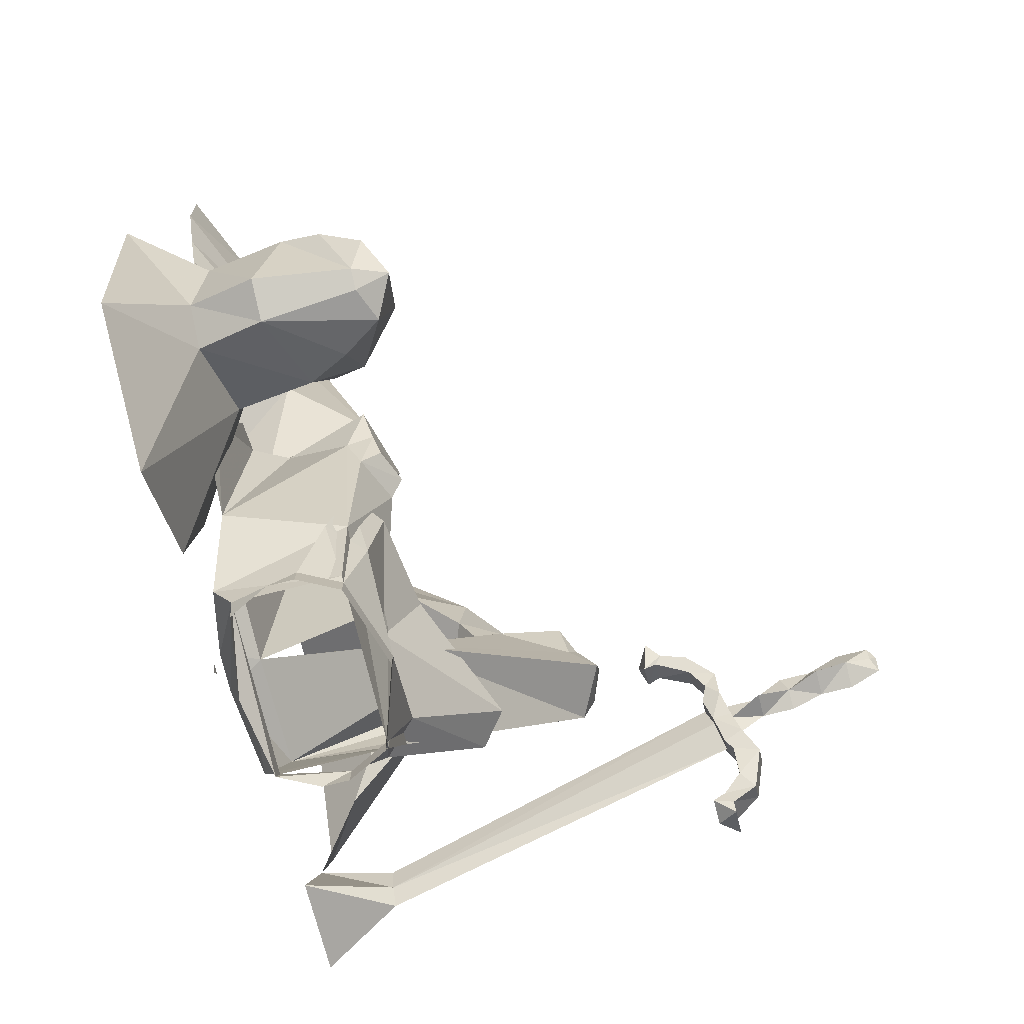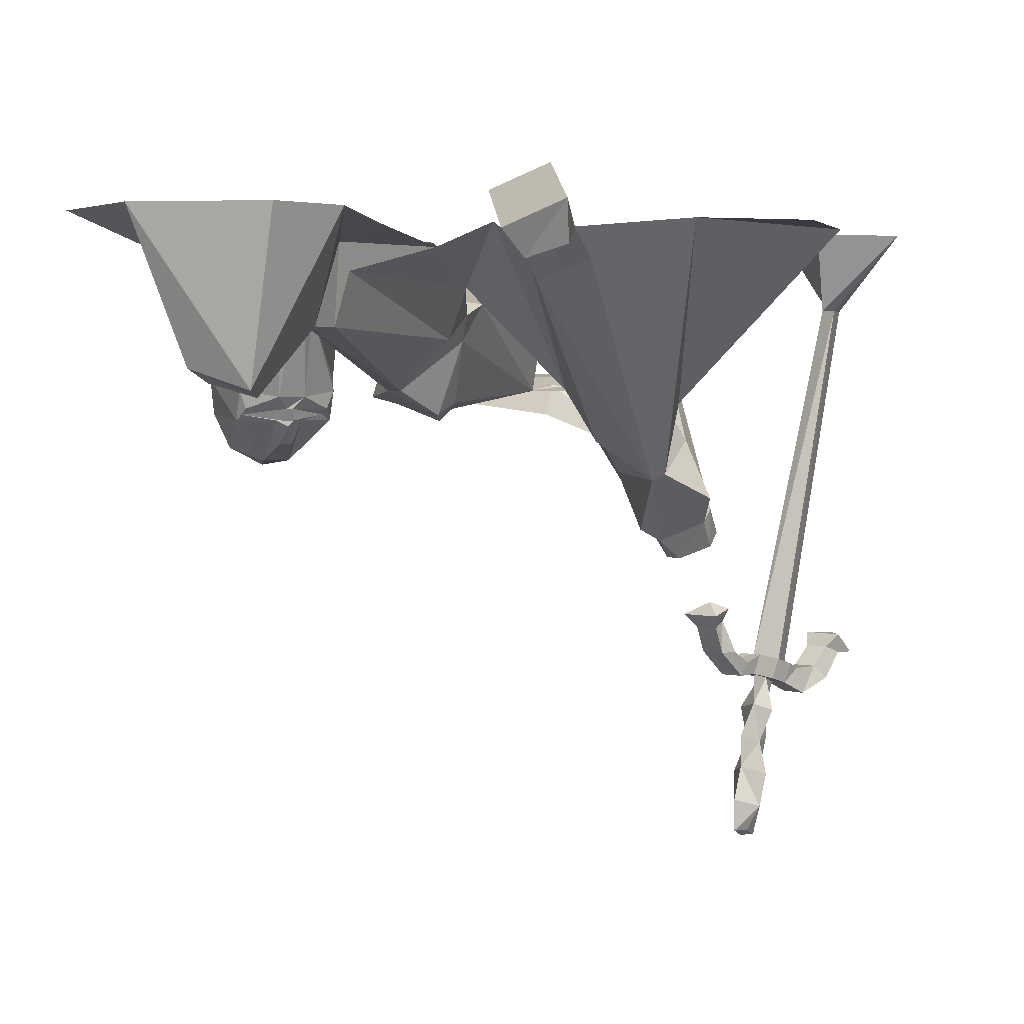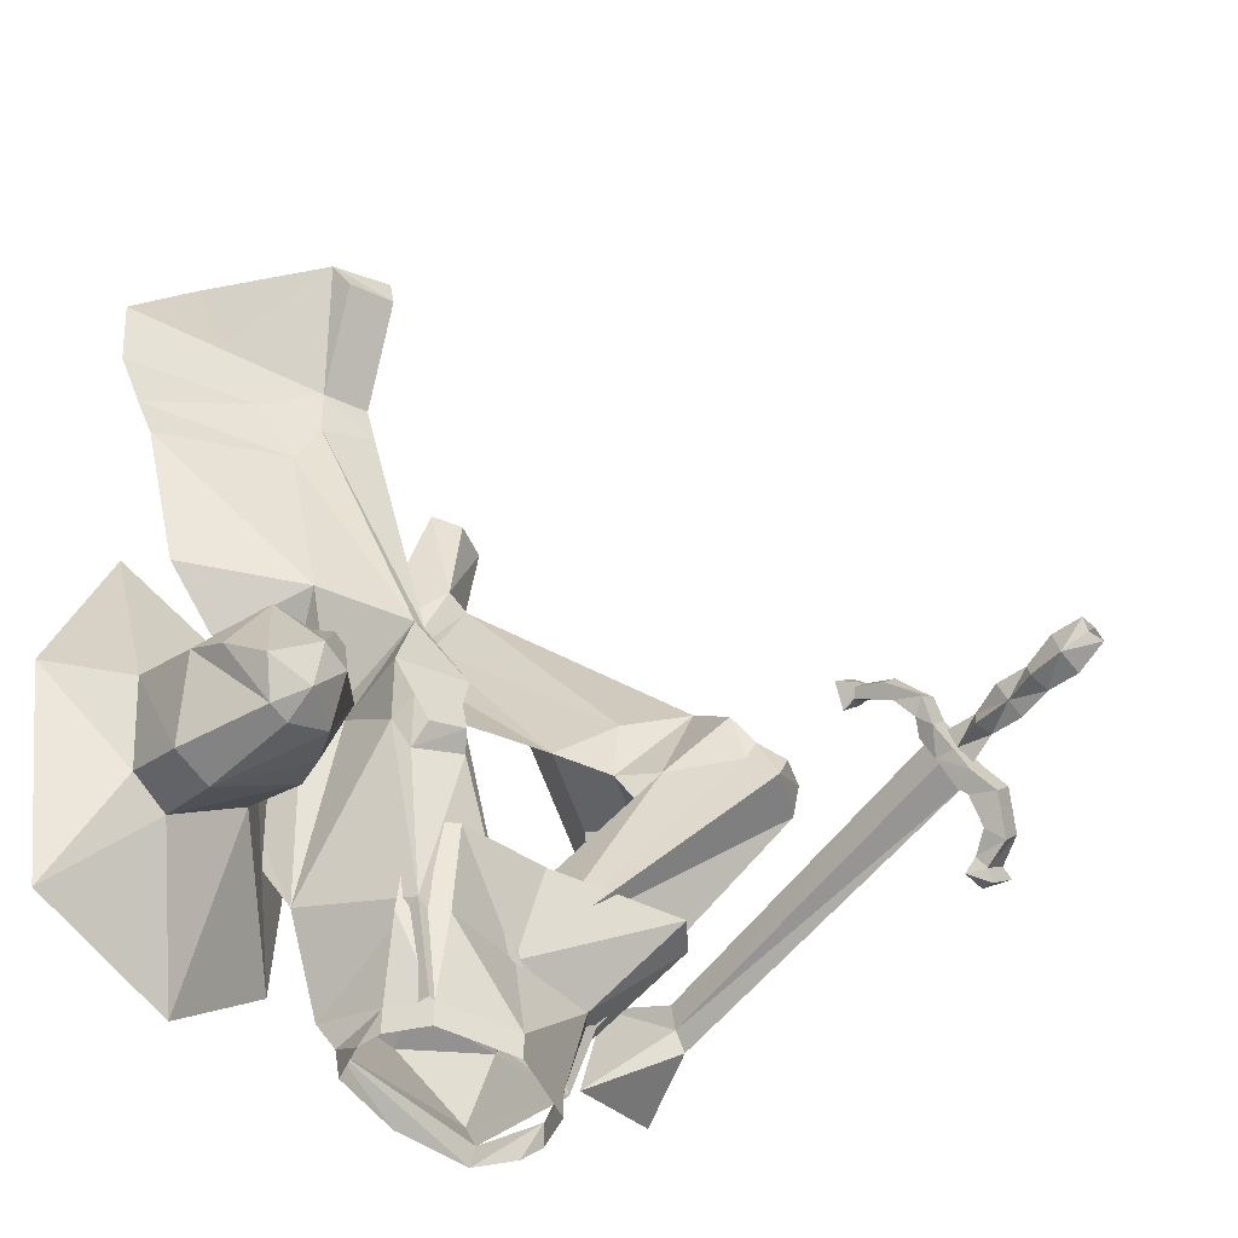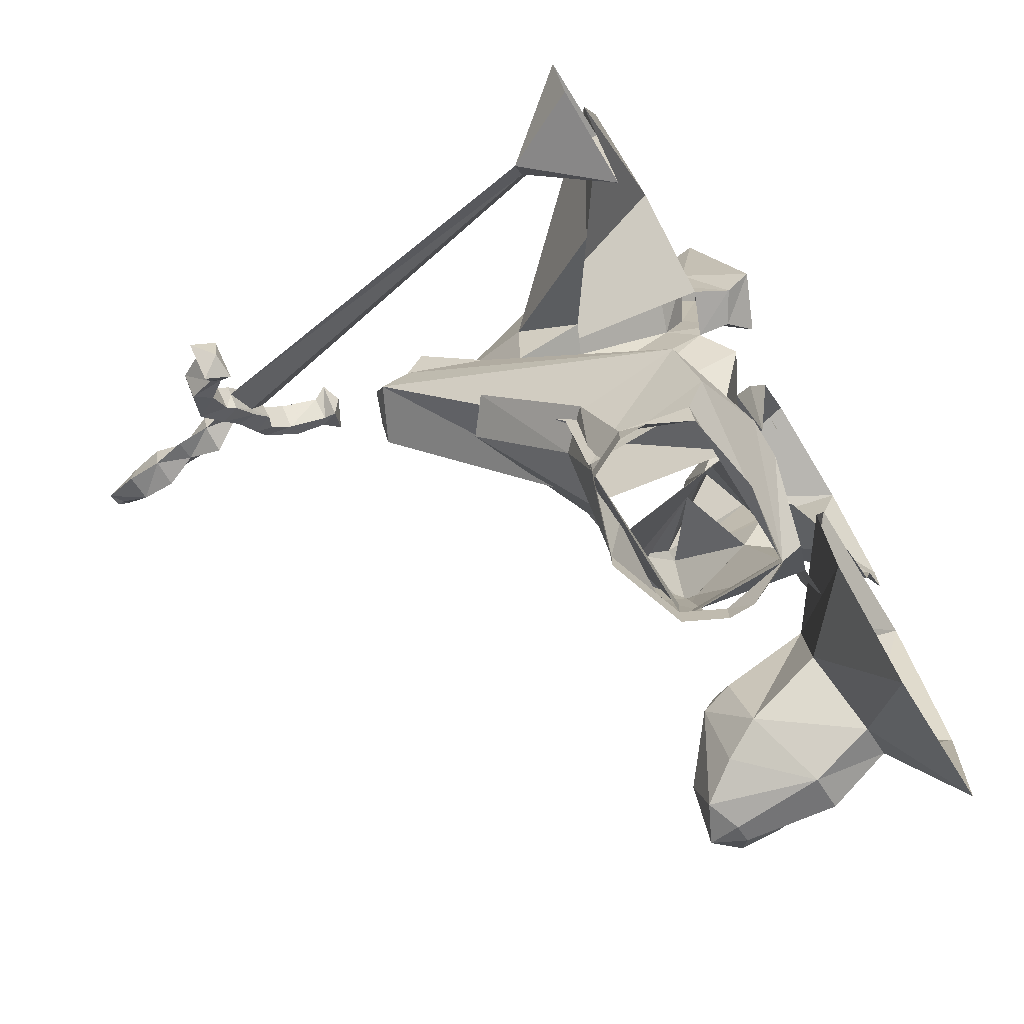
<metadata>
{"format":"obj","ext":"obj","renderer":"f3d","projection":"perspective","resolution":1024,"background":"white","views":[{"elev":-77.4,"azim":104.0,"up":"+Y"},{"elev":2.7,"azim":-175.3,"up":"+Z"},{"elev":-47.0,"azim":130.5,"up":"+Y"},{"elev":-73.1,"azim":-58.8,"up":"+Y"}]}
</metadata>
<code>
v -0.2578 -0.4375 -0.5547
v -0.2656 -0.4609 -0.5234
v -0.25 -0.4609 -0.5625
v -0.25 -0.4531 -0.6016
v -0.25 -0.4219 -0.5938
v -0.2812 -0.4219 -0.6016
v -0.2891 -0.4297 -0.5625
v -0.2812 -0.4453 -0.5234
v -0.2578 -0.4375 -0.5156
v -0.2734 -0.4453 -0.4766
v -0.2578 -0.4766 -0.4844
v -0.2891 -0.4688 -0.4844
v -0.2891 -0.4688 -0.5234
v -0.2812 -0.4609 -0.5625
v -0.2812 -0.4609 -0.6016
v -0.2734 -0.4453 -0.6406
v -0.2578 -0.4375 -0.6328
v -0.25 -0.4219 -0.6328
v -0.2656 -0.4297 -0.6328
v -0.2969 -0.4453 -0.4844
v -0.375 -0.5469 0.01562
v -0.2734 -0.4453 -0.4141
v -0.3047 -0.4609 -0.4219
v -0.3125 -0.4922 -0.4297
v -0.3828 -0.5781 0.01562
v -0.4531 -0.5156 0.1094
v -0.3594 -0.5234 0.01562
v -0.3672 -0.5547 0.01562
v -0.2812 -0.4766 -0.4219
v -0.2578 -0.4531 -0.4141
v -0.2422 -0.4375 -0.4219
v -0.2656 -0.4141 -0.4219
v -0.2812 -0.4375 -0.4141
v -0.2734 -0.4297 -0.4375
v -0.2969 -0.4531 -0.4453
v -0.3125 -0.4766 -0.4531
v -0.3203 -0.4844 -0.4297
v -0.3281 -0.5 -0.4375
v -0.3047 -0.5156 -0.4375
v -0.2969 -0.5078 -0.4297
v -0.3125 -0.625 0.1094
v -0.4297 -0.6094 0.1094
v -0.2578 -0.4375 -0.6406
v -0.25 -0.4531 -0.4375
v -0.2344 -0.4219 -0.4375
v -0.2734 -0.4766 -0.4219
v -0.2734 -0.4766 -0.4453
v -0.2891 -0.5 -0.4531
v -0.3125 -0.5234 -0.4688
v -0.3359 -0.5 -0.4688
v -0.2578 -0.4062 -0.4375
v -0.2109 -0.3984 -0.4062
v -0.2266 -0.4141 -0.4062
v -0.25 -0.3906 -0.4062
v -0.2344 -0.375 -0.4062
v -0.2031 -0.3906 -0.375
v -0.2109 -0.3984 -0.3672
v -0.2344 -0.3828 -0.3672
v -0.2266 -0.3672 -0.375
v -0.1875 -0.3828 -0.3594
v -0.2109 -0.4062 -0.3516
v -0.2422 -0.375 -0.3516
v -0.2266 -0.3516 -0.3594
v -0.2188 -0.375 -0.3438
v -0.2812 -0.4688 -0.4453
v -0.2969 -0.4844 -0.4531
v -0.2891 -0.4609 -0.4453
v -0.2734 -0.4453 -0.4375
v -0.3281 -0.5469 -0.4375
v -0.3438 -0.5625 -0.4531
v -0.3672 -0.5391 -0.4531
v -0.3516 -0.5312 -0.4375
v -0.3672 -0.5469 -0.4141
v -0.3438 -0.5625 -0.4141
v -0.3516 -0.5781 -0.4219
v -0.3828 -0.5547 -0.4219
v -0.3828 -0.5469 -0.3984
v -0.3438 -0.5781 -0.3984
v -0.3594 -0.5938 -0.4219
v -0.3984 -0.5625 -0.4219
v -0.375 -0.5781 -0.3984
v -0.3516 -0.4844 0.1094
v 0.2578 0.1094 -0.08594
v 0.1641 0.07031 0.1094
v 0.2266 0.1484 0.1094
v 0.3828 0.1406 0.1094
v 0.3281 0.09375 -0.0625
v 0.2578 0.07031 -0.09375
v 0.2109 -0.02344 -0.01562
v 0.1875 -0.04688 0.07812
v 0.1328 -0.007812 0.09375
v 0.09375 -0.1641 0.07812
v 0.1797 -0.07031 0.04688
v 0.07812 -0.3594 0.03906
v 0.03125 -0.2031 0.1094
v -0.03906 -0.4297 -0.08594
v -0.007812 -0.1797 0.07812
v -0.07812 -0.3984 -0.1484
v -0.02344 -0.1328 0.03906
v 0 -0.1719 0.1172
v -0.03906 -0.1719 0.1406
v -0.0625 -0.1797 0.1016
v -0.08594 -0.1328 0.0625
v -0.1484 -0.3594 -0.1953
v -0.2031 -0.1484 0.1094
v -0.1641 -0.3594 -0.1875
v -0.1797 -0.3984 -0.1016
v -0.375 -0.3828 0.1094
v -0.3359 -0.2031 0.1094
v 0.3203 -0.0625 0.04688
v 0.2734 -0.125 0.03125
v 0.2578 -0.07812 0.007812
v 0.2656 -0.03125 0
v 0.375 0 0.0625
v 0.4688 -0.07031 0.1094
v 0.4375 -0.1172 0.1094
v 0.4141 -0.1484 0.1094
v 0.2422 -0.3281 0.007812
v 0.1797 -0.3984 -0.08594
v 0.1641 -0.3984 -0.08594
v 0.1953 -0.0625 -0.01562
v 0.3125 0.0625 -0.07812
v 0.4766 0.01562 0.1094
v 0.1719 -0.4531 0.03906
v 0.1953 -0.3828 0.07812
v 0.08594 -0.4375 0.007812
v 0.07031 -0.4844 0.02344
v 0.2031 -0.5 0.04688
v 0.1797 -0.4844 0.007812
v 0.2891 -0.375 0.1094
v 0.3594 -0.3125 0.1094
v 0.1719 -0.7031 0.07031
v 0 -0.7188 0.07031
v 0.02344 -0.7422 0.1094
v 0.1094 -0.8047 0.08594
v 0.1328 -0.7422 -0.07031
v 0.1875 -0.5391 -0.07031
v 0.2656 -0.6094 0.0625
v 0.2188 -0.6797 0.07031
v 0.02344 -0.7109 -0.08594
v 0.09375 -0.4688 -0.02344
v 0.1094 -0.5234 -0.1016
v 0.1172 -0.5625 -0.1094
v -0.1016 -0.8438 -0.0625
v -0.02344 -0.7109 -0.08594
v -0.1328 -0.7422 -0.07031
v -0.2266 -0.5 -0.2656
v -0.1641 -0.5 -0.2969
v -0.1484 -0.4688 -0.2656
v -0.1016 -0.4766 -0.1875
v -0.1328 -0.7031 0.07031
v -0.02344 -0.7422 0.1094
v 0.1016 -0.8438 0.0625
v 0.1016 -0.8438 -0.0625
v 0.125 -0.4688 -0.1172
v 0.1328 -0.5078 -0.1172
v 0.1328 -0.5469 -0.125
v 0.1719 -0.5781 -0.08594
v 0.1875 -0.5234 -0.1016
v 0.2109 -0.4844 -0.09375
v -0.1016 -0.8438 0.0625
v -0.1094 -0.8047 0.08594
v -0.2188 -0.4688 -0.2344
v -0.2188 -0.4688 -0.2812
v -0.1797 -0.4688 -0.2969
v -0.1562 -0.4453 -0.2734
v -0.1328 -0.4141 -0.2578
v -0.07812 -0.4688 -0.1406
v -0.09375 -0.5156 -0.1641
v -0.1641 -0.4922 -0.1094
v -0.1875 -0.4766 -0.1484
v -0.2109 -0.4453 -0.25
v -0.2188 -0.4141 -0.2188
v -0.09375 -0.875 0.0625
v 0 -0.875 0.07812
v 0.09375 -0.875 0.0625
v 0.1172 -0.875 0.01562
v 0.1172 -0.8438 -0.01562
v 0.1172 -0.875 -0.01562
v 0.09375 -0.875 -0.0625
v 0.09375 -0.8438 -0.0625
v 0.1406 -0.75 -0.04688
v 0.1016 -0.75 -0.08594
v 0.1484 -0.6484 -0.07031
v 0.1094 -0.6484 -0.1016
v 0 -0.7422 -0.07812
v 0 -0.6406 -0.1172
v -0.1484 -0.6484 -0.1797
v -0.1016 -0.75 -0.08594
v -0.1875 -0.6484 -0.1484
v -0.1406 -0.75 -0.04688
v -0.09375 -0.8438 -0.0625
v -0.1172 -0.8438 -0.01562
v -0.1172 -0.875 -0.01562
v -0.1172 -0.875 0.01562
v 0.1719 -0.5547 -0.1094
v 0.1016 -0.375 -0.02344
v 0 0.05469 0.08594
v -0.07031 0.05469 0.1172
v -0.03906 -0.1406 0.1719
v 0.03125 -0.1406 0.1406
v -0.01562 -0.08594 0.0625
v -0.02344 0.03125 0.05469
v -0.07031 0.03125 0.07031
v -0.07031 -0.08594 0.09375
v -0.1641 -0.4688 -0.1094
v -0.1562 -0.4297 -0.03125
v -0.2578 -0.5156 0.03906
v 0 -0.8438 -0.09375
v 0 -0.875 -0.09375
v -0.09375 -0.875 -0.0625
v 0.2422 -0.5234 0.04688
v 0.4531 -0.6484 -0.07031
v 0.4375 -0.6094 0.02344
v 0.4297 -0.7422 -0.03906
v 0.4141 -0.7422 -0.1484
v 0.4531 -0.6719 -0.1172
v 0.4062 -0.5859 -0.125
v 0.3984 -0.5703 -0.08594
v 0.3359 -0.5156 0.01562
v 0.4219 -0.3672 0.1094
v 0.5 -0.5781 0.1094
v 0.4141 -0.7109 0.03906
v 0.3828 -0.7578 -0.03906
v 0.3906 -0.75 -0.1484
v 0.3984 -0.7344 -0.1875
v 0.4375 -0.7031 -0.1641
v 0.3828 -0.6562 -0.1797
v 0.3516 -0.5781 -0.125
v 0.3984 -0.5781 -0.1172
v 0.3906 -0.5703 -0.1094
v 0.3438 -0.5547 -0.09375
v 0.3203 -0.5234 0
v 0.3047 -0.5078 0.03125
v 0.2188 -0.4062 0.1094
v 0.2969 -0.5391 0.01562
v 0.1484 -0.6172 0.1094
v 0.1562 -0.7891 0.1094
v 0.2812 -0.6719 0.02344
v 0.2734 -0.8906 0.1094
v 0.3672 -0.7344 0.03906
v 0.4531 -0.8438 0.1094
v 0.2969 -0.7109 -0.07031
v 0.3203 -0.7266 -0.1172
v 0.3516 -0.7422 -0.1641
v 0.3516 -0.6719 -0.1797
v 0.2812 -0.6172 -0.08594
v 0.2891 -0.6328 -0.125
v 0.3203 -0.5938 -0.125
v 0.3359 -0.6094 -0.1562
v 0.3516 -0.6016 -0.1562
v 0.3359 -0.5781 -0.1328
v 0.3438 -0.5781 -0.125
v 0.3359 -0.5703 -0.1094
v 0.3125 -0.5703 -0.09375
v 0.3047 -0.5312 0
v 0.2891 -0.6094 -0.1094
v 0.2969 -0.6172 -0.1172
v 0.3281 -0.5781 -0.125
v 0.3281 -0.5703 -0.1094
v 0.007812 -0.7109 0.125
v -0.007812 -0.7109 0.125
v 0 -0.7266 0.125
f 1 2 3
f 1 7 8
f 1 8 9
f 1 9 2
f 2 11 12
f 2 12 13
f 3 14 4
f 4 14 15
f 4 17 18
f 4 18 5
f 5 18 6
f 6 18 19
f 6 15 14
f 6 14 7
f 8 13 12
f 8 12 20
f 10 65 11
f 20 67 10
f 10 67 68
f 10 68 65
f 1 3 4
f 1 4 5
f 1 5 6
f 1 6 7
f 2 9 10
f 2 10 11
f 2 13 14
f 2 14 3
f 4 15 16
f 4 16 17
f 6 19 16
f 6 16 15
f 7 14 8
f 8 14 13
f 8 20 10
f 8 10 9
f 22 29 30
f 22 30 31
f 22 31 32
f 22 32 33
f 22 33 23
f 23 37 24
f 24 37 38
f 24 38 39
f 24 39 40
f 24 40 29
f 18 43 19
f 19 43 16
f 16 43 17
f 17 43 18
f 44 35 34
f 44 34 45
f 44 47 35
f 35 47 48
f 35 48 36
f 36 48 49
f 36 49 50
f 34 51 45
f 45 51 52
f 31 53 54
f 31 54 32
f 51 55 52
f 52 55 56
f 53 57 58
f 53 58 54
f 55 59 56
f 56 59 60
f 57 61 62
f 57 62 58
f 59 63 60
f 60 63 64
f 61 64 62
f 11 65 12
f 12 65 66
f 12 66 67
f 12 67 20
f 30 29 46
f 46 29 40
f 49 70 50
f 50 70 71
f 38 72 39
f 39 72 69
f 69 72 73
f 69 73 74
f 70 75 71
f 71 75 76
f 74 73 77
f 74 77 78
f 75 79 76
f 76 79 80
f 78 77 81
f 79 81 80
f 21 22 23
f 21 27 22
f 22 27 28
f 22 28 29
f 21 23 24
f 21 24 25
f 21 25 26
f 21 26 27
f 25 28 41
f 25 41 42
f 25 42 26
f 27 26 82
f 27 82 28
f 28 82 41
f 83 84 85
f 83 85 86
f 83 86 87
f 83 87 88
f 83 88 89
f 83 89 84
f 84 89 90
f 84 90 91
f 91 90 92
f 92 90 93
f 92 93 94
f 92 94 95
f 95 94 96
f 95 96 97
f 97 96 98
f 97 98 99
f 102 103 104
f 102 104 105
f 105 104 106
f 105 106 107
f 105 107 108
f 105 108 109
f 110 111 112
f 110 112 113
f 110 113 114
f 110 114 115
f 110 115 116
f 110 116 111
f 111 116 117
f 111 117 118
f 111 118 119
f 111 119 112
f 112 119 120
f 112 120 121
f 112 121 113
f 113 121 89
f 113 89 122
f 113 122 87
f 113 87 114
f 114 87 86
f 114 86 123
f 114 123 115
f 121 93 90
f 121 90 89
f 87 122 88
f 88 122 89
f 125 118 130
f 130 118 131
f 131 118 117
f 132 135 136
f 132 136 137
f 132 137 129
f 132 129 128
f 132 128 138
f 132 138 139
f 145 150 133
f 133 150 151
f 140 133 127
f 150 169 170
f 150 170 151
f 151 170 171
f 151 171 163
f 197 94 93
f 197 93 121
f 197 121 120
f 198 201 202
f 199 205 200
f 202 204 203
f 103 99 104
f 104 99 98
f 168 98 96
f 107 207 208
f 107 208 108
f 108 208 82
f 138 128 212
f 214 220 221
f 214 221 222
f 214 222 223
f 220 234 221
f 221 234 235
f 235 234 236
f 235 236 237
f 237 236 238
f 238 236 239
f 238 239 240
f 240 239 241
f 240 241 242
f 242 241 223
f 242 223 222
f 23 33 34
f 23 34 35
f 23 35 36
f 23 36 37
f 44 45 31
f 44 31 30
f 44 30 46
f 44 46 47
f 36 50 38
f 36 38 37
f 45 52 53
f 45 53 31
f 32 54 51
f 32 51 34
f 32 34 33
f 52 56 57
f 52 57 53
f 54 58 55
f 54 55 51
f 56 60 61
f 56 61 57
f 58 62 59
f 58 59 55
f 60 64 61
f 62 64 63
f 62 63 59
f 46 40 48
f 46 48 47
f 48 40 39
f 48 39 49
f 49 39 69
f 49 69 70
f 50 71 72
f 50 72 38
f 69 74 70
f 70 74 75
f 71 76 73
f 71 73 72
f 74 78 75
f 75 78 79
f 76 80 77
f 76 77 73
f 78 81 79
f 80 81 77
f 24 29 28
f 24 28 25
f 97 99 100
f 97 100 101
f 97 101 102
f 102 101 103
f 124 125 94
f 124 94 126
f 124 129 119
f 124 119 118
f 124 118 125
f 141 126 120
f 141 120 155
f 129 160 119
f 129 119 141
f 150 167 104
f 150 104 168
f 197 120 126
f 197 126 94
f 202 100 99
f 202 99 205
f 103 101 205
f 103 205 99
f 104 98 168
f 168 96 206
f 96 207 206
f 206 207 107
f 206 107 106
f 206 106 171
f 173 171 106
f 173 106 171
f 218 228 229
f 219 232 220
f 220 232 233
f 220 233 234
f 246 248 249
f 246 249 250
f 246 250 228
f 228 250 251
f 228 251 229
f 233 256 234
f 234 256 236
f 236 256 255
f 236 255 247
f 124 126 127
f 124 127 128
f 124 128 129
f 132 128 127
f 132 127 133
f 132 133 134
f 132 134 135
f 140 141 142
f 140 142 143
f 140 143 136
f 140 136 144
f 140 144 145
f 145 144 146
f 145 146 147
f 145 147 148
f 145 148 149
f 145 149 150
f 133 151 152
f 133 152 134
f 134 152 153
f 134 153 135
f 135 153 154
f 135 154 136
f 136 154 144
f 140 127 141
f 141 127 126
f 143 158 136
f 136 158 137
f 144 161 162
f 144 162 151
f 144 151 146
f 146 151 147
f 147 151 163
f 150 168 169
f 153 152 162
f 153 162 161
f 151 162 152
f 168 206 170
f 168 170 169
f 206 171 170
f 141 155 156
f 141 156 142
f 142 156 157
f 142 157 143
f 143 157 158
f 137 158 159
f 137 159 160
f 137 160 129
f 147 163 164
f 147 164 148
f 148 164 165
f 148 165 166
f 148 166 149
f 149 166 167
f 149 167 150
f 163 171 172
f 163 172 164
f 164 172 165
f 165 172 166
f 166 172 173
f 166 173 106
f 166 106 104
f 166 104 167
f 155 120 119
f 155 119 160
f 155 160 159
f 155 159 156
f 156 159 196
f 156 196 157
f 157 196 158
f 158 196 159
f 198 199 200
f 198 200 201
f 198 202 203
f 198 203 199
f 199 203 204
f 199 204 205
f 200 205 101
f 200 101 100
f 200 100 201
f 201 100 202
f 202 205 204
f 171 173 172
f 153 161 174
f 153 174 175
f 153 175 176
f 153 176 177
f 153 177 178
f 178 177 179
f 178 179 180
f 178 180 181
f 193 192 194
f 193 194 195
f 193 195 174
f 193 174 161
f 209 181 180
f 209 180 210
f 209 210 211
f 209 211 192
f 194 192 211
f 178 181 182
f 182 181 183
f 182 183 184
f 184 183 185
f 185 183 186
f 185 186 187
f 187 186 188
f 188 186 189
f 188 189 190
f 190 189 191
f 191 189 192
f 191 192 193
f 209 183 181
f 209 192 189
f 209 189 186
f 209 186 183
f 213 214 215
f 213 215 216
f 213 216 217
f 213 217 218
f 213 218 219
f 213 219 220
f 213 220 214
f 214 223 215
f 215 223 224
f 215 224 225
f 215 225 216
f 216 225 226
f 216 226 227
f 216 227 217
f 217 227 218
f 218 227 228
f 224 223 241
f 224 241 243
f 224 243 244
f 224 244 245
f 224 245 225
f 225 245 226
f 226 245 246
f 226 246 228
f 226 228 227
f 243 241 239
f 243 239 236
f 243 236 247
f 243 247 248
f 243 248 244
f 244 248 245
f 245 248 246
f 218 229 230
f 218 230 219
f 219 230 231
f 219 231 232
f 229 253 230
f 231 254 232
f 247 255 257
f 247 257 248
f 248 257 258
f 248 258 249
f 249 258 259
f 255 260 257
f 229 251 252
f 229 252 253
f 232 254 255
f 232 255 256
f 232 256 233
f 249 259 252
f 249 252 250
f 250 252 251
f 254 260 255
f 259 260 253
f 259 253 252
f 253 260 254
f 230 253 254
f 230 254 231
f 257 260 258
f 258 260 259
f 261 262 263

</code>
